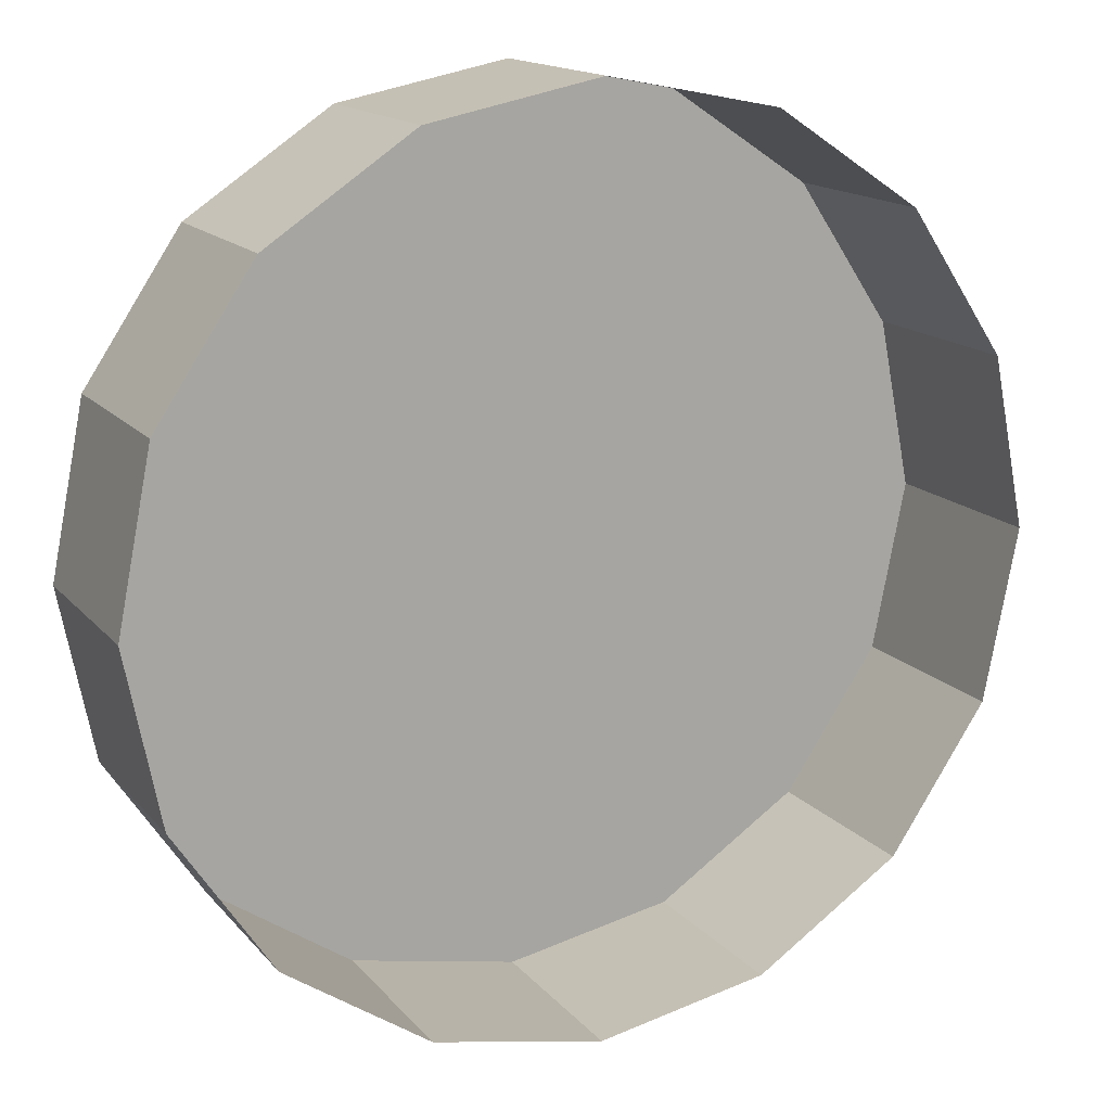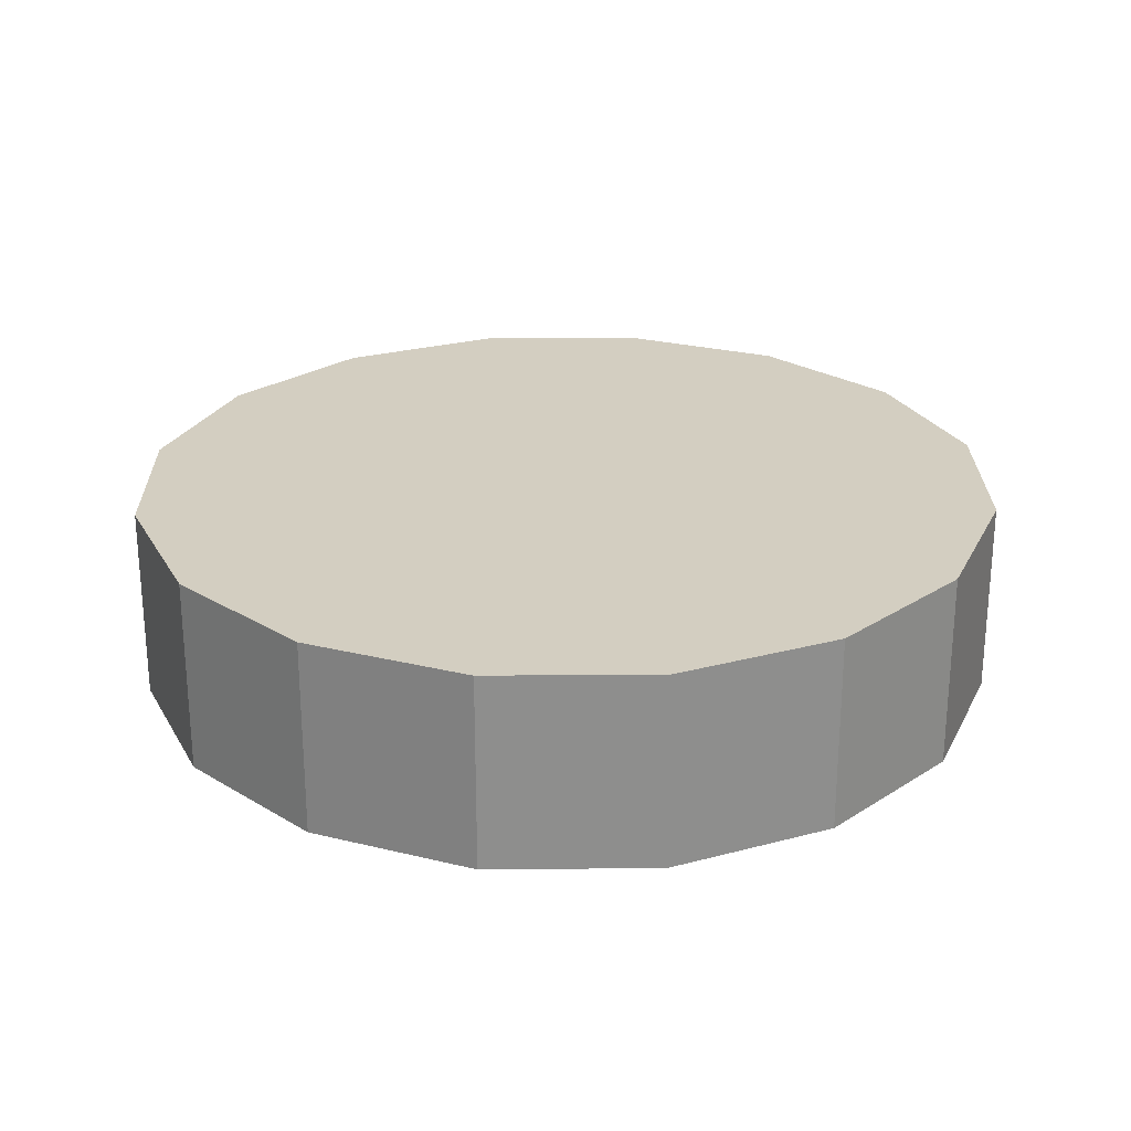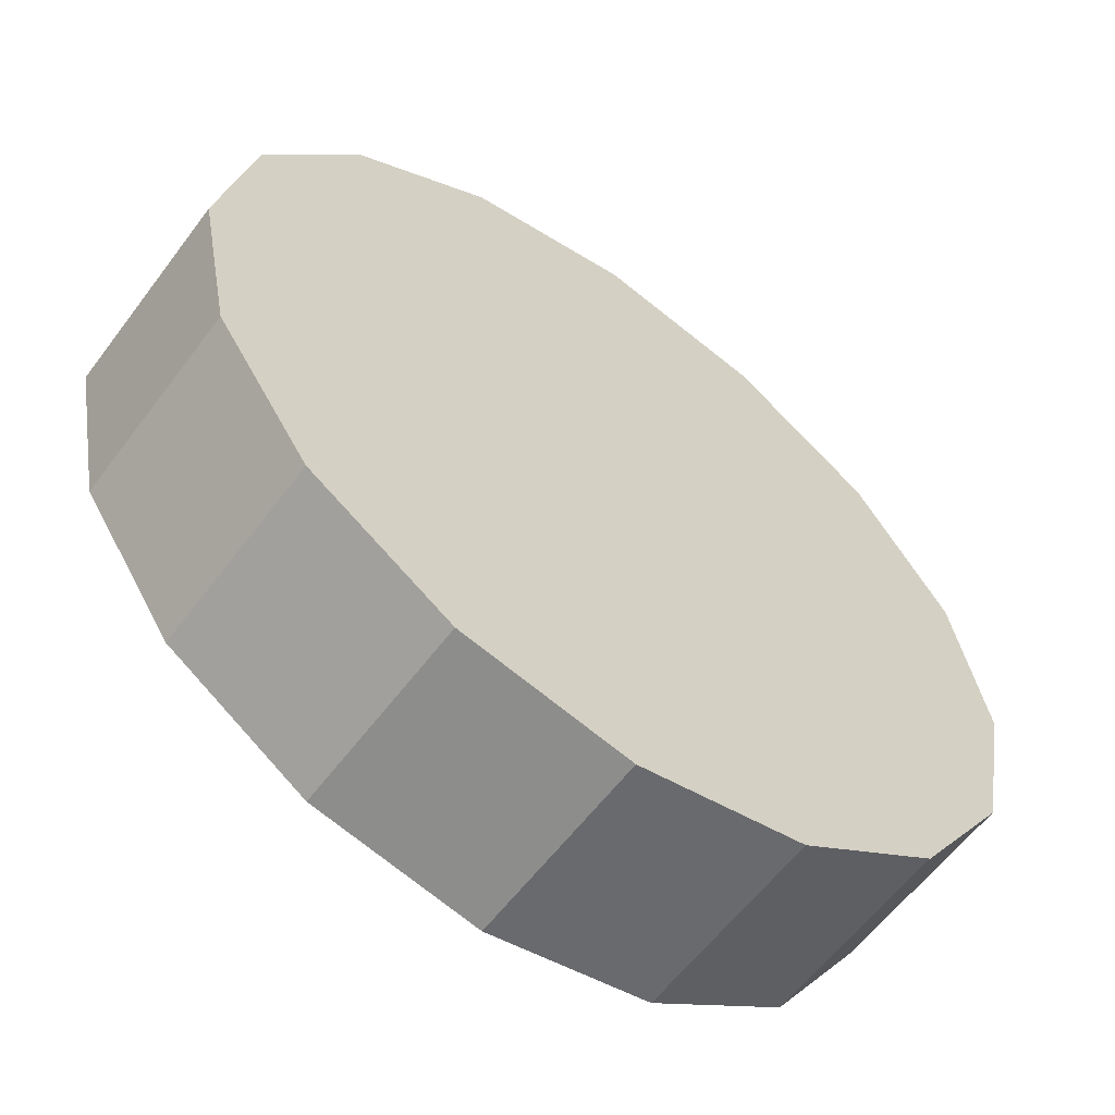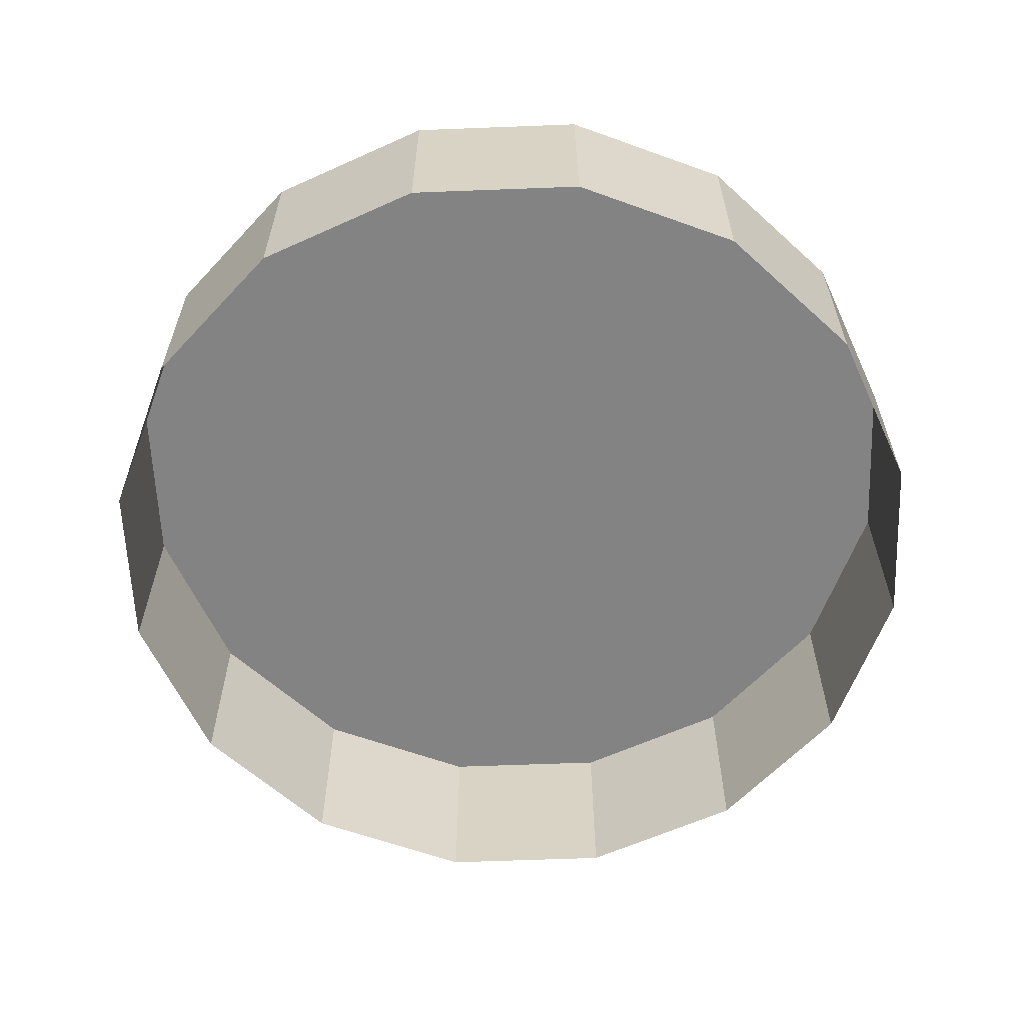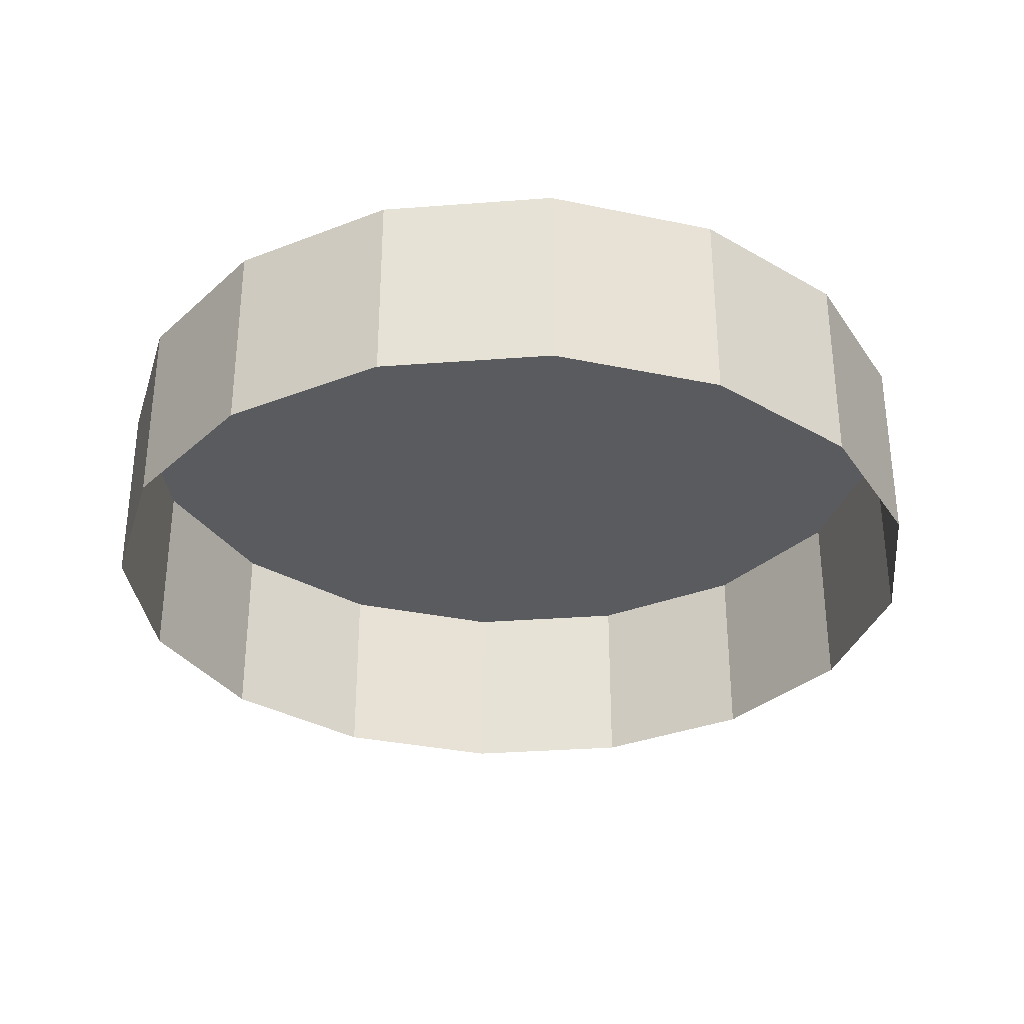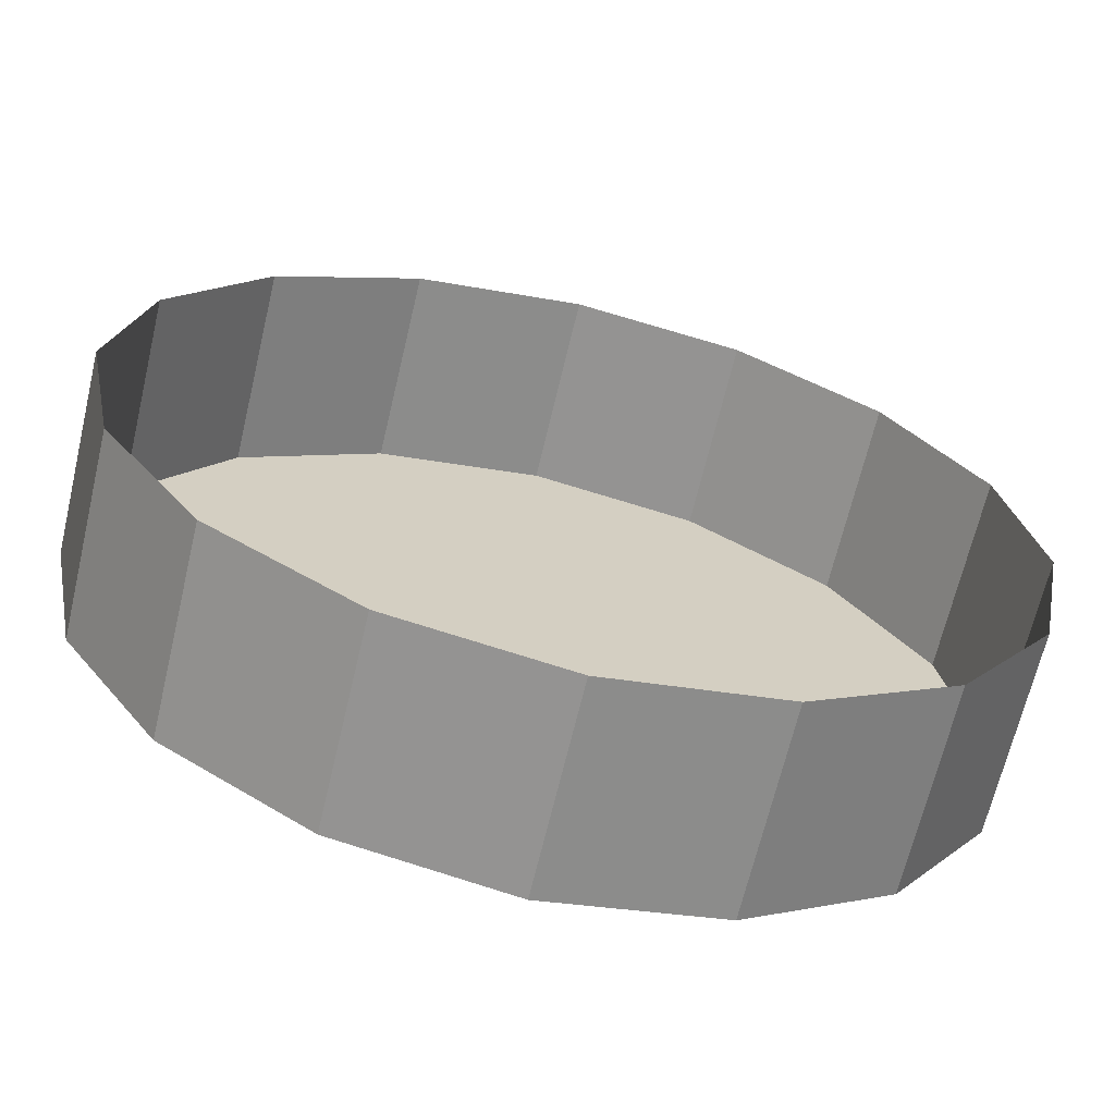
<metadata>
{"format":"obj","ext":"obj","renderer":"f3d","projection":"perspective","resolution":1024,"background":"white","views":[{"elev":15.2,"azim":154.5,"up":"+Y"},{"elev":25.3,"azim":122.9,"up":"+Z"},{"elev":-59.4,"azim":-36.6,"up":"+Y"},{"elev":-61.1,"azim":148.5,"up":"+Z"},{"elev":-32.3,"azim":-27.7,"up":"+Z"},{"elev":-66.4,"azim":166.7,"up":"+Y"}]}
</metadata>
<code>
o LM_L_LM3_UnderPF
v -8.387 -585.5 -12.15
v -14.19 -584.4 -12.15
v -8.387 -585.5 -5.324
v -14.19 -584.4 -12.15
v -20 -585.5 -12.15
v -14.19 -584.4 -5.324
v -3.465 -588.8 -12.15
v -8.387 -585.5 -12.15
v -3.465 -588.8 -5.324
v -14.19 -584.4 -12.15
v -14.19 -584.4 -5.324
v -8.387 -585.5 -5.324
v -8.387 -585.5 -12.15
v -8.387 -585.5 -5.324
v -3.465 -588.8 -5.324
v -20 -585.5 -12.15
v -20 -585.5 -5.324
v -14.19 -584.4 -5.324
v -20 -585.5 -12.15
v -24.92 -588.8 -12.15
v -20 -585.5 -5.324
v -3.465 -588.8 -5.324
v -8.387 -585.5 -5.324
v -14.19 -584.4 -5.324
v -0.1758 -593.7 -12.15
v -3.465 -588.8 -12.15
v -0.1758 -593.7 -5.324
v -3.465 -588.8 -12.15
v -3.465 -588.8 -5.324
v -0.1758 -593.7 -5.324
v -14.19 -584.4 -5.324
v -20 -585.5 -5.324
v -24.92 -588.8 -5.324
v -24.92 -588.8 -12.15
v -24.92 -588.8 -5.324
v -20 -585.5 -5.324
v -14.19 -584.4 -5.324
v -0.1758 -593.7 -5.324
v -3.465 -588.8 -5.324
v -24.92 -588.8 -12.15
v -28.21 -593.7 -12.15
v -24.92 -588.8 -5.324
v 0.9791 -599.5 -5.324
v 0.9791 -599.5 -12.15
v -0.1758 -593.7 -12.15
v 0.9791 -599.5 -5.324
v -0.1758 -593.7 -12.15
v -0.1758 -593.7 -5.324
v 0.9791 -599.5 -5.324
v -28.21 -593.7 -12.15
v -28.21 -593.7 -5.324
v -24.92 -588.8 -5.324
v -28.21 -593.7 -12.15
v -29.36 -599.5 -12.15
v -28.21 -593.7 -5.324
v -24.92 -588.8 -5.324
v -28.21 -593.7 -5.324
v -29.36 -599.5 -5.324
v -14.19 -614.7 -5.324
v 0.9791 -599.5 -12.15
v 0.9791 -599.5 -5.324
v -0.1758 -605.3 -5.324
v -0.1758 -605.3 -12.15
v 0.9791 -599.5 -12.15
v -0.1758 -605.3 -5.324
v -29.36 -599.5 -12.15
v -29.36 -599.5 -5.324
v -28.21 -593.7 -5.324
v -29.36 -599.5 -12.15
v -28.21 -605.3 -12.15
v -29.36 -599.5 -5.324
v -3.465 -610.3 -12.15
v -0.1758 -605.3 -12.15
v -3.465 -610.3 -5.324
v -0.1758 -605.3 -12.15
v -0.1758 -605.3 -5.324
v -3.465 -610.3 -5.324
v -28.21 -605.3 -12.15
v -28.21 -605.3 -5.324
v -29.36 -599.5 -5.324
v -14.19 -614.7 -5.324
v -0.1758 -605.3 -5.324
v 0.9791 -599.5 -5.324
v -28.21 -605.3 -12.15
v -24.92 -610.3 -12.15
v -28.21 -605.3 -5.324
v -28.21 -605.3 -5.324
v -24.92 -610.3 -5.324
v -8.387 -613.5 -12.15
v -3.465 -610.3 -12.15
v -8.387 -613.5 -5.324
v -3.465 -610.3 -12.15
v -3.465 -610.3 -5.324
v -8.387 -613.5 -5.324
v -24.92 -610.3 -12.15
v -24.92 -610.3 -5.324
v -28.21 -605.3 -5.324
v -14.19 -614.7 -5.324
v -3.465 -610.3 -5.324
v -0.1758 -605.3 -5.324
v -24.92 -610.3 -12.15
v -20 -613.5 -12.15
v -24.92 -610.3 -5.324
v -29.36 -599.5 -5.324
v -24.92 -610.3 -5.324
v -14.19 -614.7 -5.324
v -14.19 -614.7 -12.15
v -8.387 -613.5 -12.15
v -14.19 -614.7 -5.324
v -20 -613.5 -12.15
v -14.19 -614.7 -12.15
v -20 -613.5 -5.324
v -8.387 -613.5 -12.15
v -8.387 -613.5 -5.324
v -14.19 -614.7 -5.324
v -20 -613.5 -12.15
v -20 -613.5 -5.324
v -24.92 -610.3 -5.324
v -14.19 -614.7 -5.324
v -8.387 -613.5 -5.324
v -3.465 -610.3 -5.324
v -14.19 -614.7 -12.15
v -14.19 -614.7 -5.324
v -20 -613.5 -5.324
v -20 -613.5 -5.324
f 3 2 1
f 6 5 4
f 9 8 7
f 12 11 10
f 15 14 13
f 18 17 16
f 21 20 19
f 24 23 22
f 27 26 25
f 30 29 28
f 33 32 31
f 36 35 34
f 39 38 37
f 42 41 40
f 38 43 37
f 46 45 44
f 49 48 47
f 52 51 50
f 55 54 53
f 58 57 56
f 56 37 59
f 62 61 60
f 65 64 63
f 68 67 66
f 37 43 59
f 71 70 69
f 58 56 59
f 74 73 72
f 77 76 75
f 80 79 78
f 83 82 81
f 86 85 84
f 88 87 58
f 91 90 89
f 94 93 92
f 97 96 95
f 100 99 98
f 103 102 101
f 106 105 104
f 109 108 107
f 112 111 110
f 115 114 113
f 118 117 116
f 121 120 119
f 124 123 122
f 59 125 88

</code>
